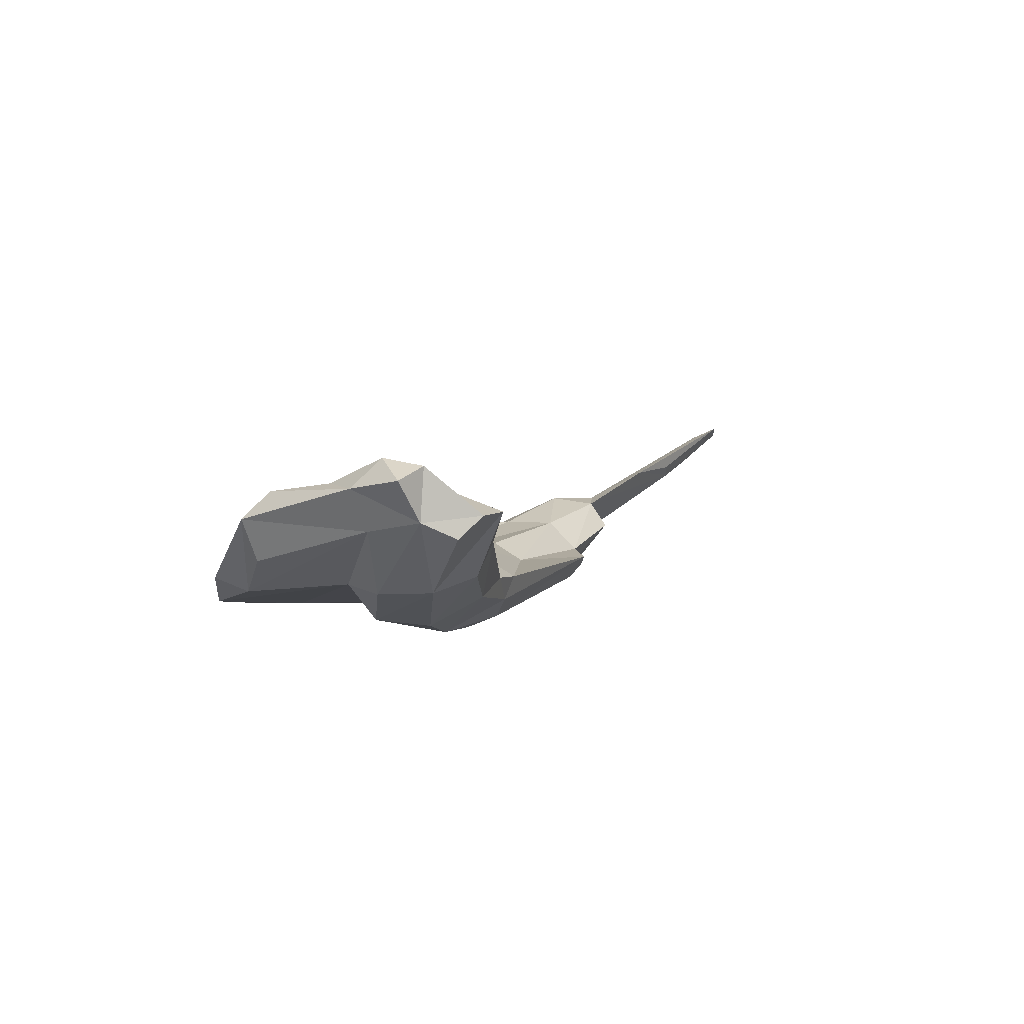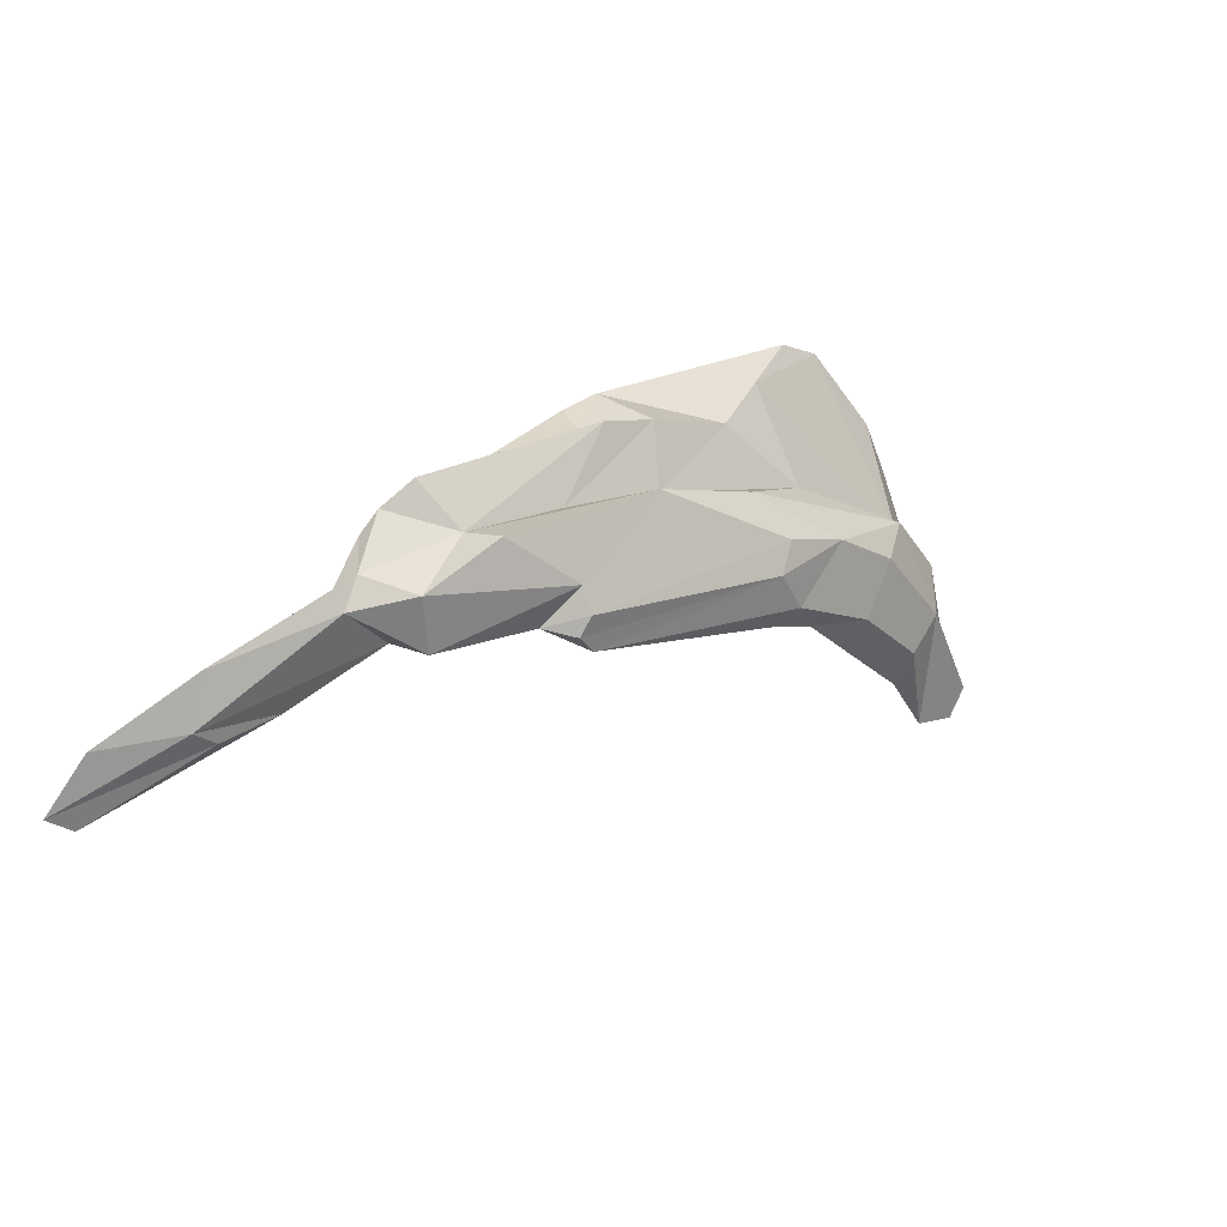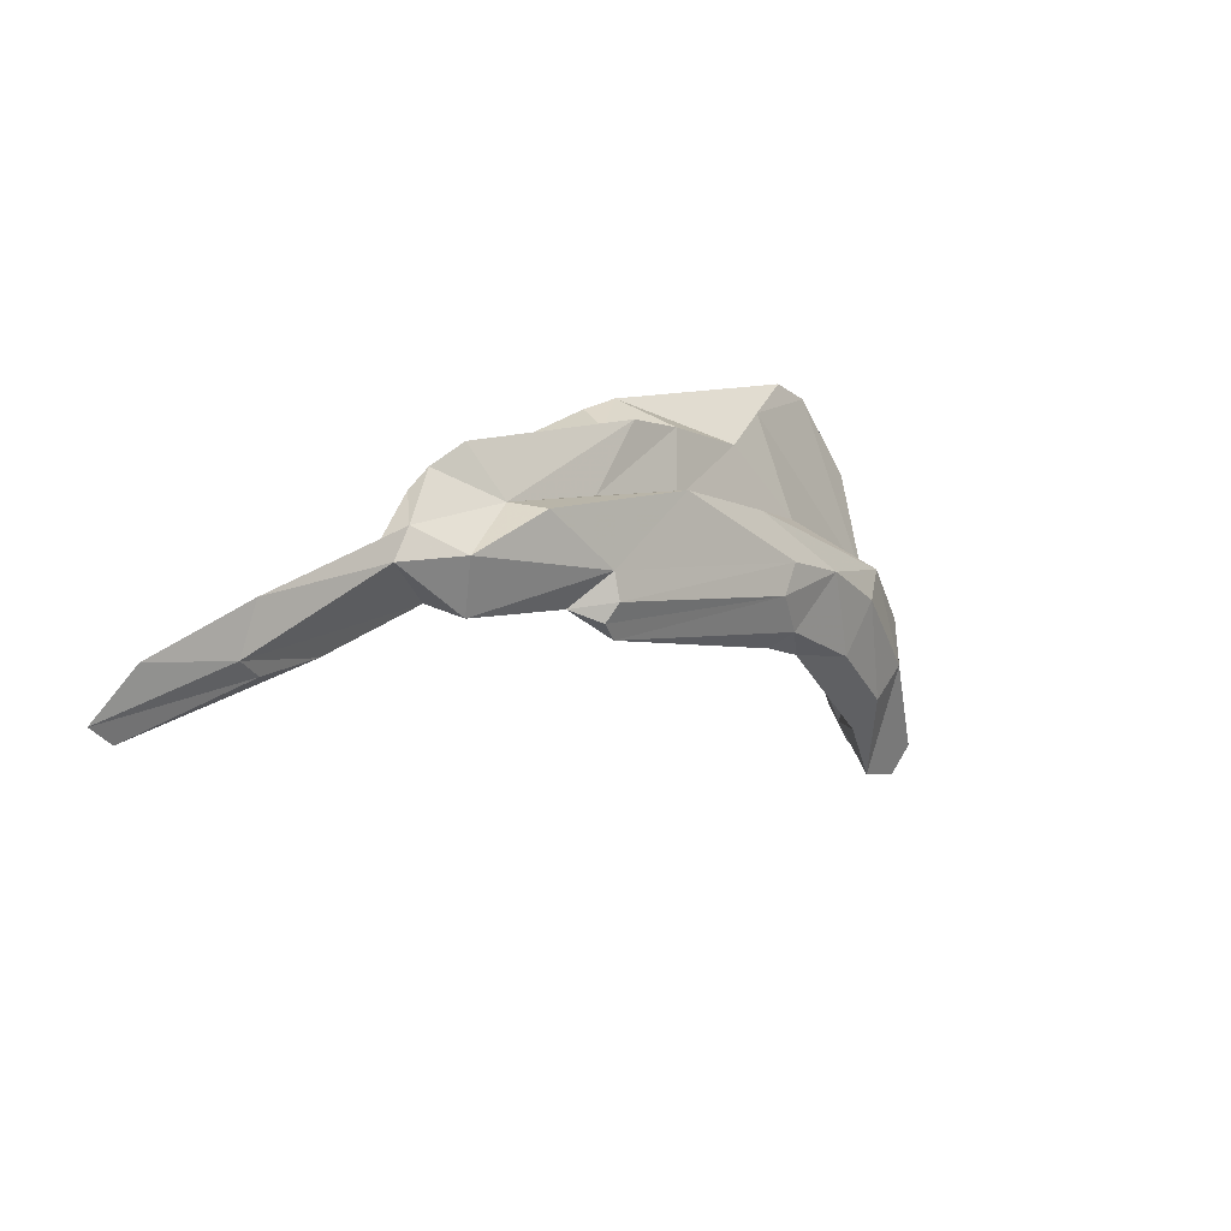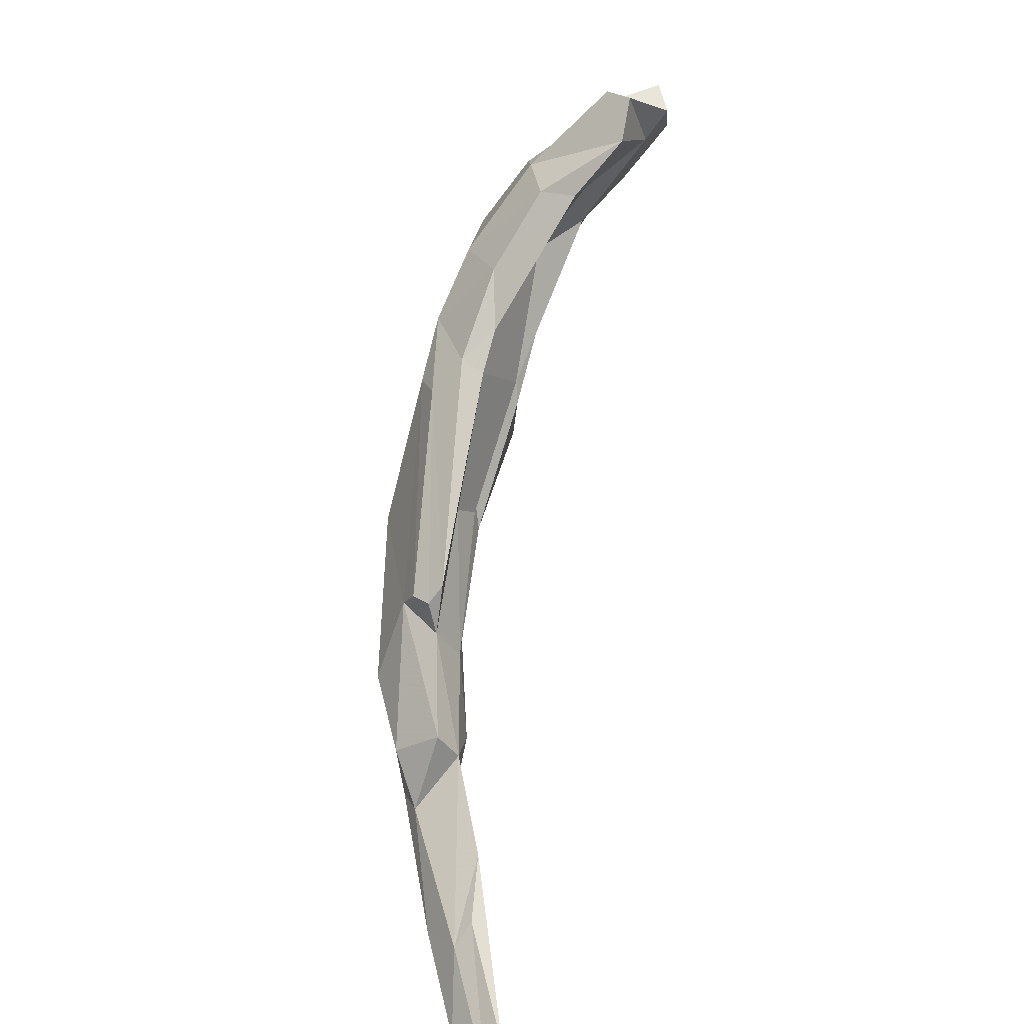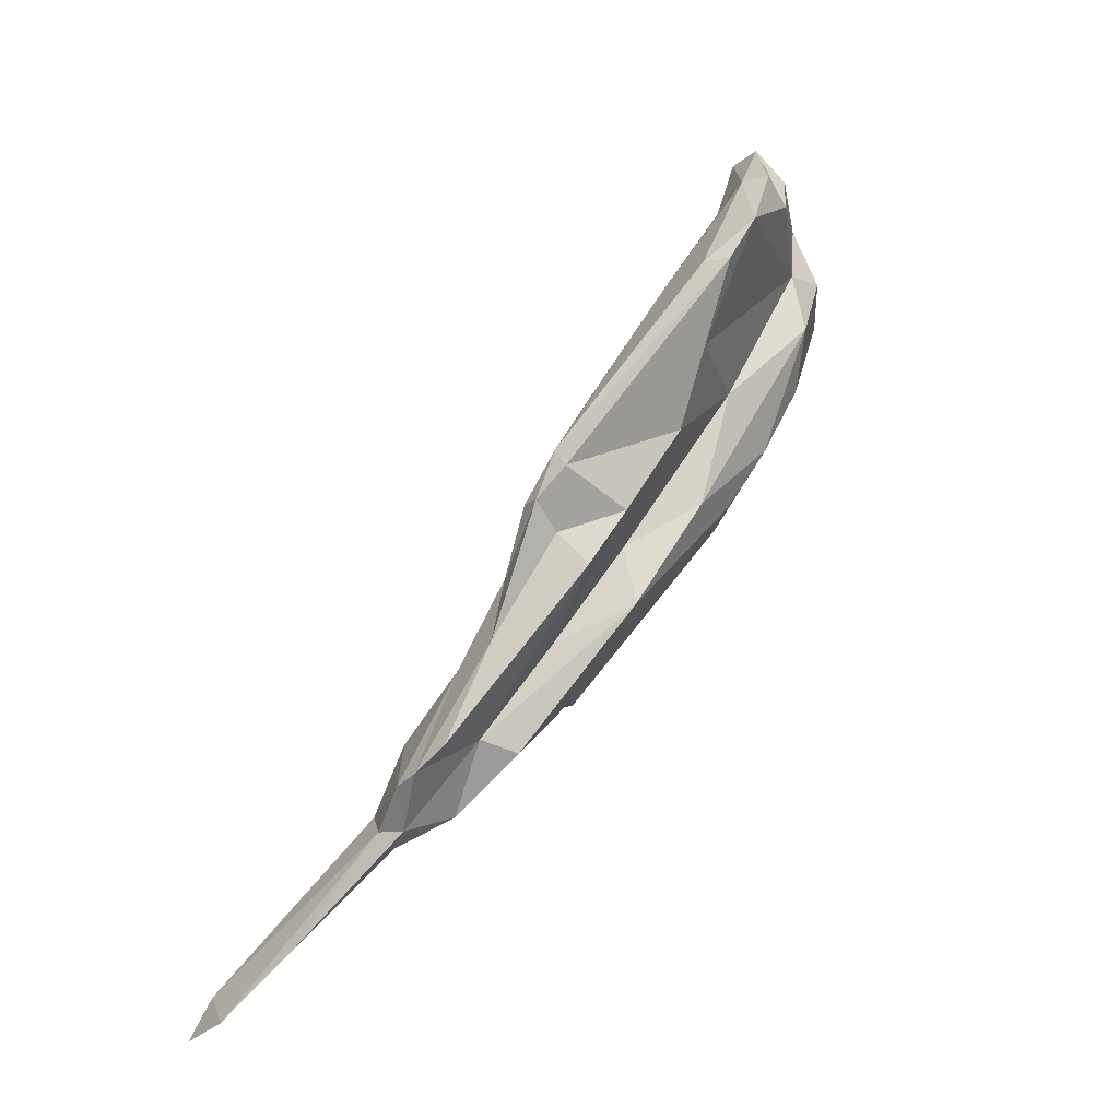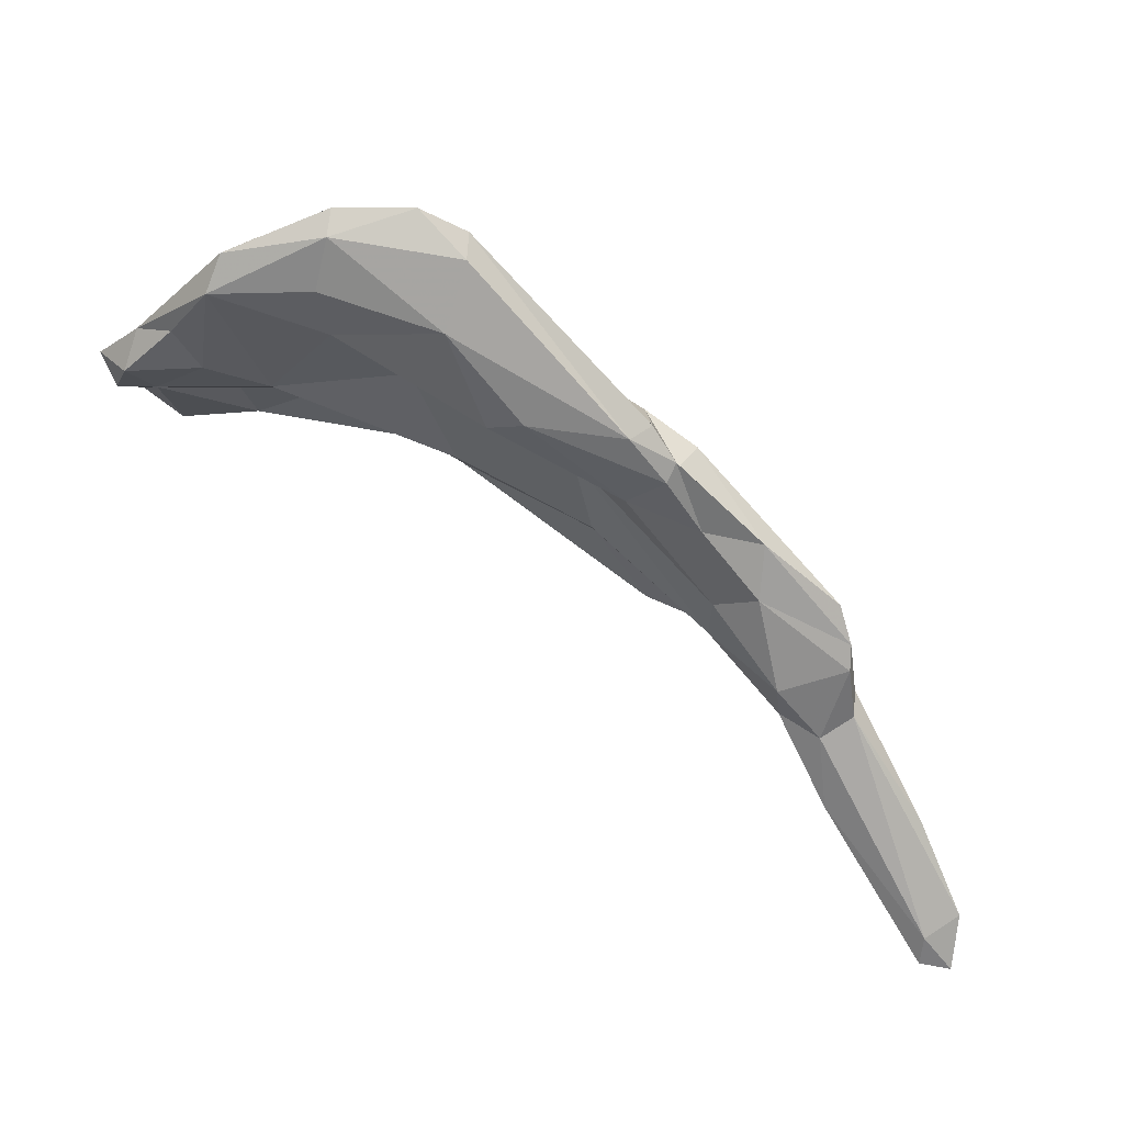
<metadata>
{"format":"obj","ext":"obj","renderer":"f3d","projection":"perspective","resolution":1024,"background":"white","views":[{"elev":-2.5,"azim":-94.9,"up":"+Z"},{"elev":-32.7,"azim":135.9,"up":"+Y"},{"elev":-37.4,"azim":125.8,"up":"+Y"},{"elev":-74.0,"azim":-108.9,"up":"+Y"},{"elev":39.4,"azim":121.6,"up":"+Y"},{"elev":54.6,"azim":18.9,"up":"+Y"}]}
</metadata>
<code>
v 254.4 262.8 62.83
v 256.4 260.5 64.28
v 256.1 255.3 59.92
v 256.3 257.5 57.81
v 256.9 260.8 59.28
v 259.7 260.5 63.21
v 260 253.2 60.45
v 258.4 267 62.36
v 258 264.1 65.08
v 262.3 268.8 63.04
v 265.7 257.9 58.98
v 266.5 253.6 57.93
v 265.9 264.4 53.05
v 267.3 255.1 54.72
v 268.1 275.4 56.12
v 260.3 265.4 58.62
v 264.5 264.4 62.72
v 265.6 259.3 53.15
v 266 274.2 62.5
v 266.6 276.9 59.95
v 273.5 276.5 53.35
v 281.1 251.8 54.75
v 275.6 259.1 50.01
v 274.7 274.5 59.45
v 269.4 260.6 59.92
v 274.6 279.8 54.66
v 281.7 264.1 57.28
v 269.7 267 54
v 273.2 264.4 50.63
v 273.1 257.9 56.54
v 285.9 272.6 58.77
v 275.6 269.2 59.33
v 286.3 255.8 58.66
v 286.5 277.4 54.52
v 275.1 278.7 56.98
v 281.4 279.8 52.39
v 275.8 254 52.81
v 285.9 278.3 52.26
v 282.9 257.3 49.27
v 289.8 263.1 60.07
v 289.9 271.8 52.17
v 284.8 251.1 52.58
v 293.8 265.3 52.16
v 285.3 250.1 54.93
v 284.6 263.4 52.36
v 302.5 265.9 59.38
v 298.6 248.2 56.86
v 293.1 257.6 50.17
v 296.7 258.5 57.35
v 293.6 265.9 60.91
v 288.9 251.6 50.85
v 299.1 251 58.73
v 288.9 254.6 49.66
v 300.1 256 53.92
v 309.1 250.9 55.53
v 304.1 240.5 57.35
v 301.9 261.8 52.67
v 311.2 243.6 61.43
v 306.6 263.6 58.73
v 302.6 258.3 60.21
v 303.9 266 57.41
v 309 241 58.36
v 306.2 262.2 60.12
v 303.1 253.2 50.8
v 306.3 240.5 56.65
v 311.5 248.4 61.58
v 309.6 256.5 60.01
v 306.4 241.8 55.12
v 306.3 260.7 56.85
v 314.9 254.4 58.01
v 317.6 245.5 57.6
v 322.3 248.5 57.97
v 315.5 250.2 61.06
v 307 259.3 53.26
v 317.3 236.3 61.4
v 318.8 242.3 64.69
v 319.1 237.8 64.06
v 308 243.7 54.53
v 316.3 244.3 54.54
v 320.8 238.5 58.23
v 324.1 245.7 59.9
v 323.4 237.2 65.01
v 324.6 243.8 61.43
v 325.2 239.5 60.47
v 325.3 230.9 68.25
v 325.8 238.7 62.75
v 337.3 221.9 73.65
v 325.3 236.7 61.71
v 330 226.8 69.25
v 337.4 219.1 74.86
v 334 230 66.17
v 332.8 226.2 68.5
v 340.4 218.7 74.26
v 339.8 222.9 70.71
g foo
f 63 59 46
f 46 59 61
f 50 63 46
f 31 50 46
f 34 46 38
f 46 61 38
f 35 31 34
f 31 46 34
f 36 34 38
f 31 35 24
f 35 34 36
f 19 24 35
f 36 26 35
f 20 35 26
f 19 35 20
f 69 59 70
f 67 70 59
f 63 67 59
f 60 67 63
f 59 69 61
f 60 63 50
f 60 50 40
f 61 43 38
f 31 40 50
f 40 31 32
f 43 41 38
f 24 32 31
f 19 32 24
f 26 36 21
f 26 21 20
f 21 15 20
f 8 19 20
f 10 19 8
f 73 83 81
f 76 83 73
f 73 81 70
f 70 81 72
f 66 76 73
f 67 73 70
f 66 73 67
f 69 70 74
f 70 72 74
f 60 66 67
f 66 60 49
f 57 69 74
f 69 57 61
f 60 40 49
f 57 43 61
f 27 49 40
f 27 40 32
f 45 41 43
f 25 27 32
f 36 38 41
f 32 19 25
f 25 19 17
f 10 17 19
f 17 10 9
f 15 21 16
f 9 10 8
f 15 16 20
f 20 16 8
f 90 93 87
f 93 94 87
f 90 87 85
f 87 94 86
f 94 91 86
f 82 87 86
f 85 87 82
f 84 86 91
f 86 84 83
f 82 86 83
f 77 85 82
f 82 83 76
f 77 82 76
f 81 83 84
f 72 81 71
f 84 71 81
f 58 77 76
f 66 58 76
f 55 74 71
f 74 72 71
f 57 74 55
f 49 58 66
f 58 49 52
f 55 54 57
f 52 49 33
f 43 57 54
f 54 45 43
f 27 33 49
f 25 33 27
f 45 28 41
f 28 36 41
f 25 17 6
f 21 36 28
f 9 6 17
f 2 6 9
f 28 16 21
f 8 1 9
f 2 9 1
f 16 5 8
f 1 8 5
f 92 94 93
f 90 89 93
f 92 91 94
f 89 92 93
f 89 90 85
f 88 91 92
f 85 92 89
f 77 88 92
f 77 92 85
f 88 84 91
f 80 84 88
f 75 80 88
f 75 88 77
f 84 80 71
f 58 62 77
f 62 75 77
f 79 71 80
f 64 71 79
f 64 55 71
f 47 62 58
f 52 47 58
f 64 54 55
f 33 47 52
f 44 47 33
f 64 48 54
f 48 45 54
f 25 30 33
f 30 22 33
f 29 45 48
f 28 45 29
f 25 11 30
f 25 6 11
f 28 29 13
f 2 3 6
f 28 13 16
f 3 2 5
f 2 1 5
f 16 13 5
f 78 80 75
f 62 78 75
f 78 79 80
f 65 68 62
f 68 78 62
f 64 79 78
f 65 62 56
f 56 62 47
f 53 64 78
f 68 53 78
f 44 56 47
f 48 64 53
f 22 44 33
f 53 39 48
f 30 12 22
f 39 29 48
f 23 29 39
f 12 30 11
f 11 6 12
f 6 7 12
f 18 29 23
f 7 6 3
f 13 29 18
f 4 5 18
f 5 13 18
f 4 3 5
f 51 68 65
f 51 65 56
f 42 51 56
f 56 44 42
f 53 68 51
f 39 53 51
f 37 39 42
f 39 51 42
f 42 44 22
f 42 22 37
f 22 12 37
f 23 39 37
f 14 23 37
f 14 37 12
f 18 23 14
f 7 14 12
f 4 18 7
f 18 14 7
f 3 4 7
g

</code>
